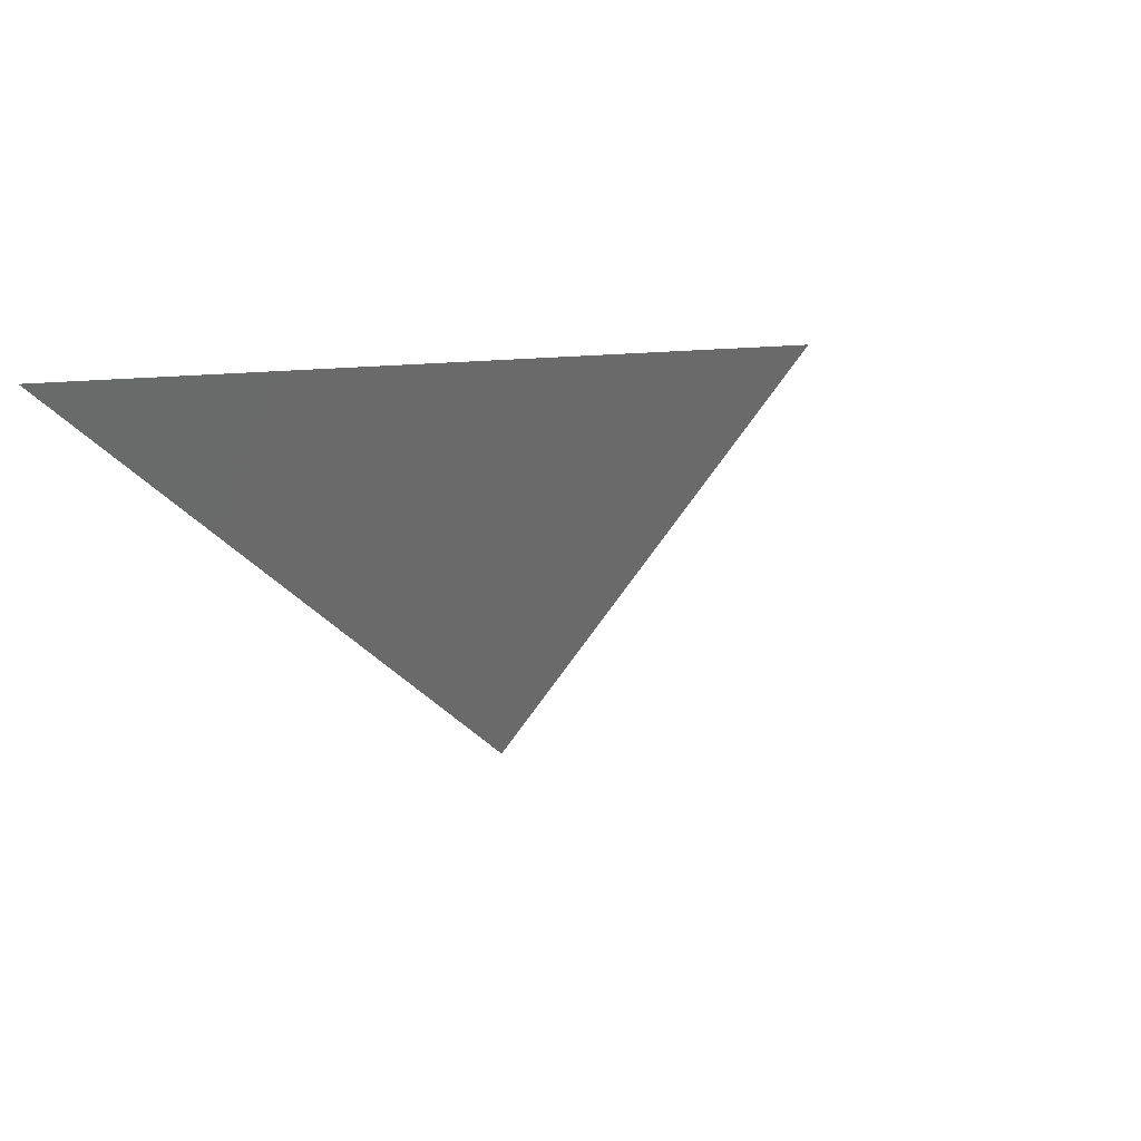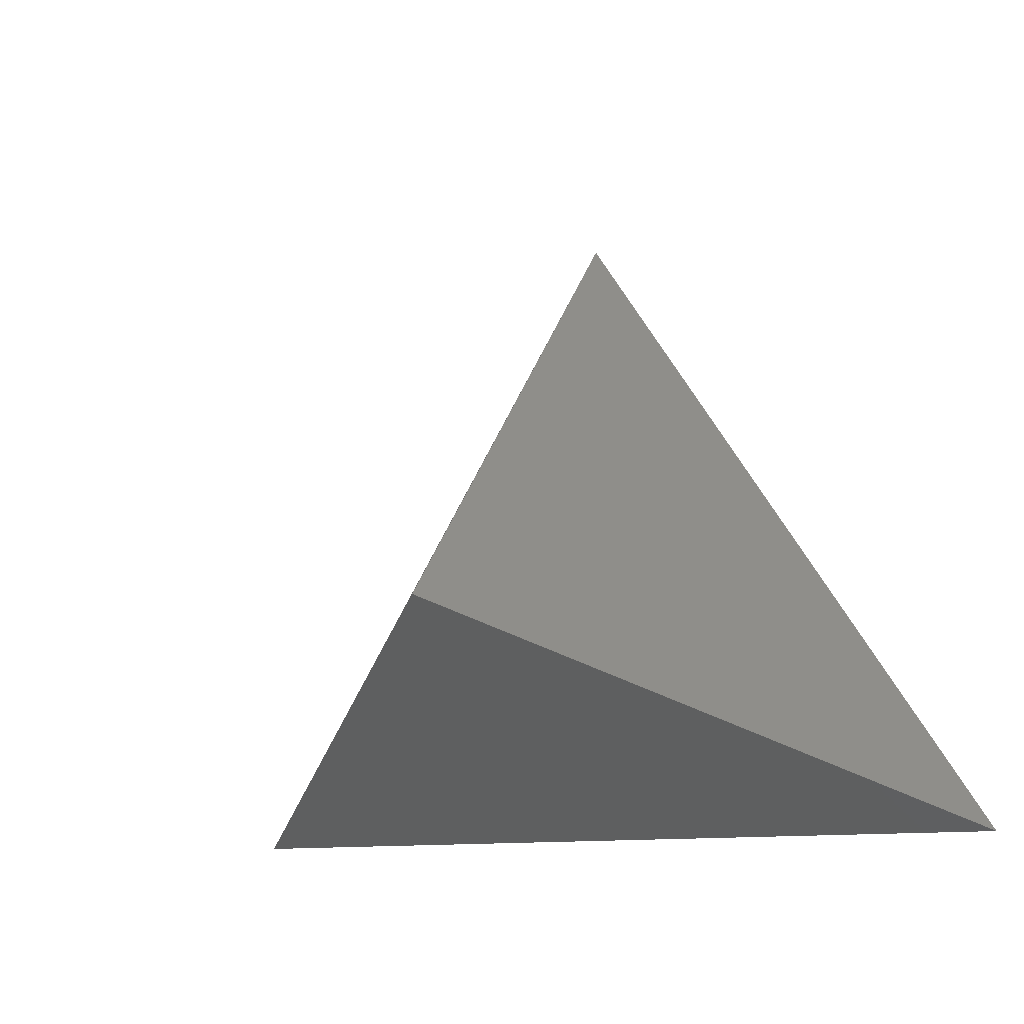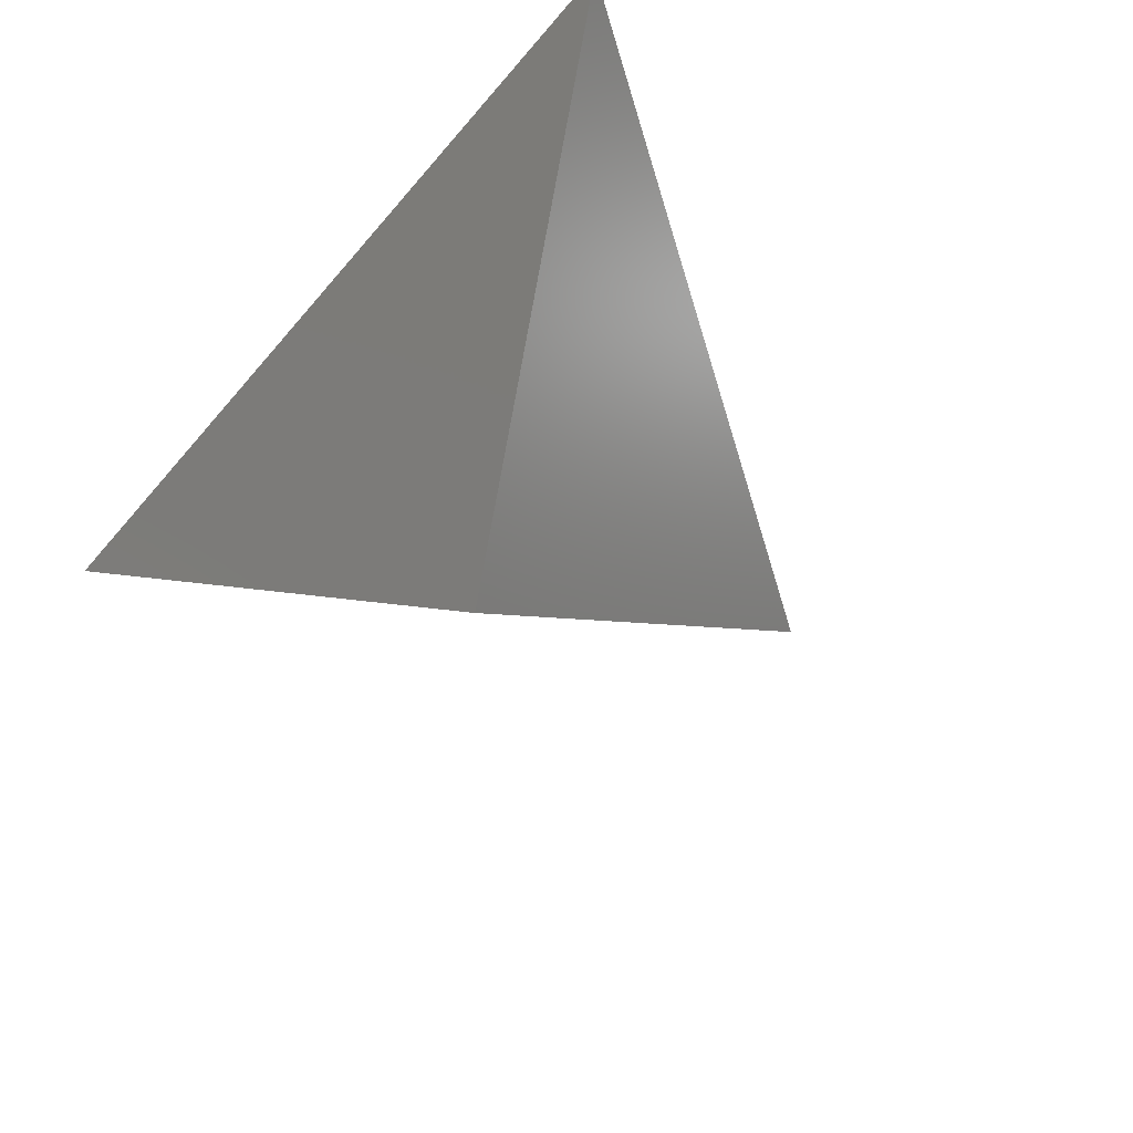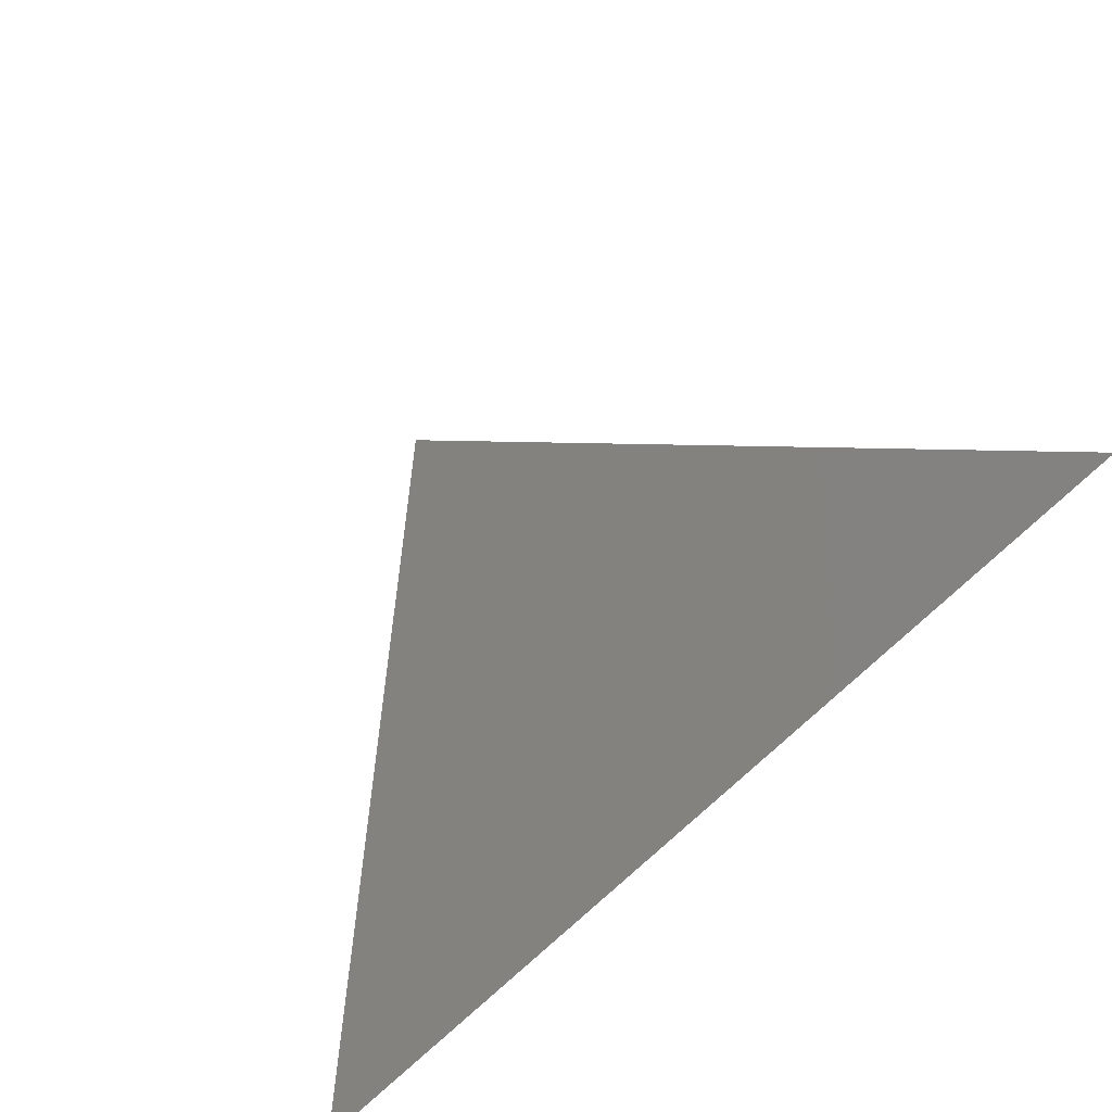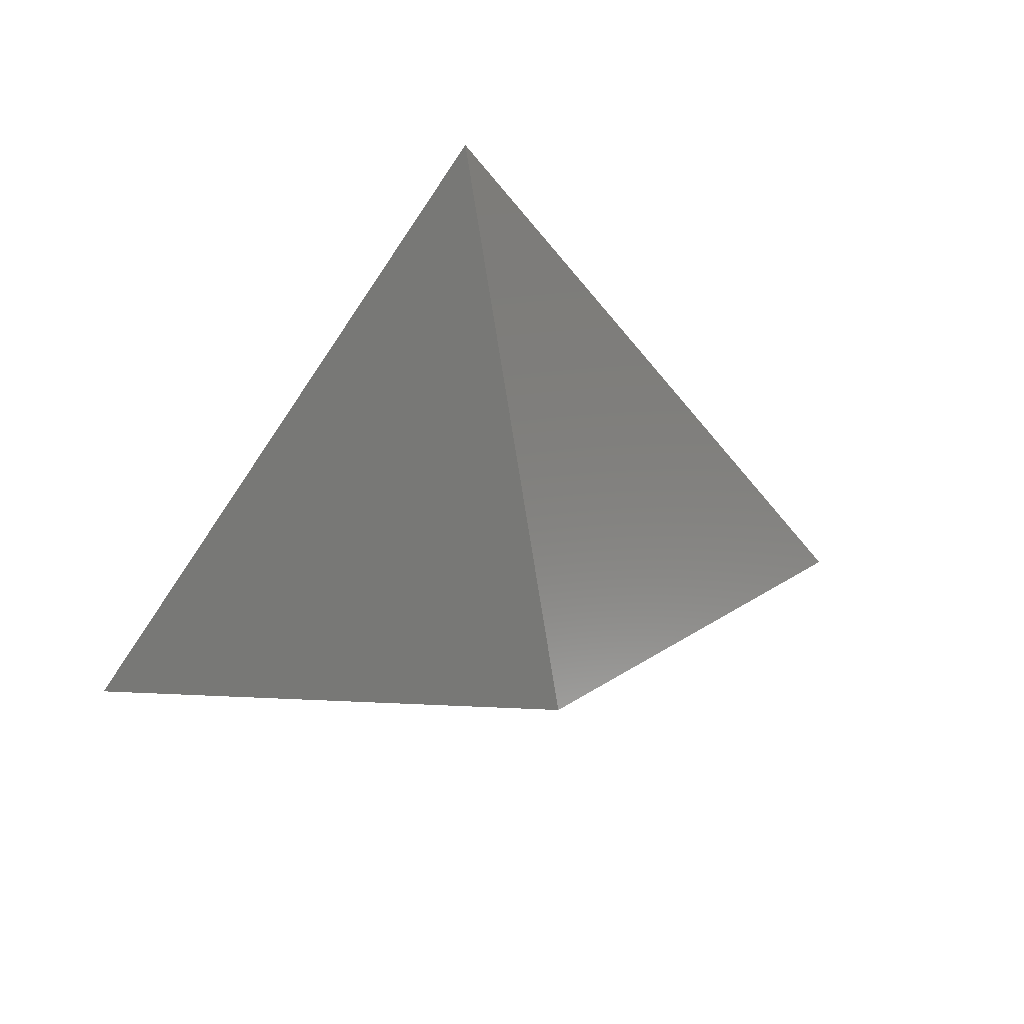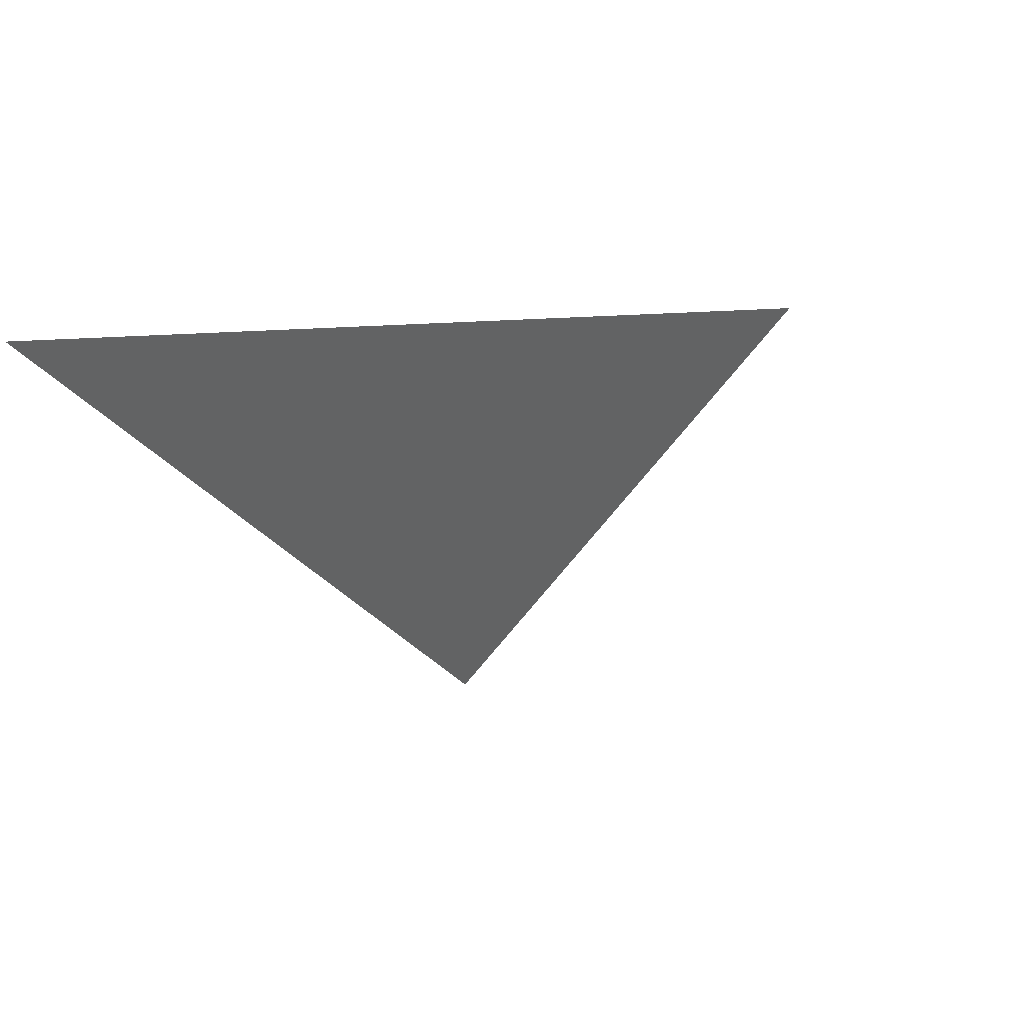
<metadata>
{"format":"stl","ext":"stl","renderer":"f3d","projection":"perspective","resolution":1024,"background":"white","views":[{"elev":-4.5,"azim":139.7,"up":"+Z"},{"elev":-11.0,"azim":-148.7,"up":"+Y"},{"elev":-56.4,"azim":50.3,"up":"+Z"},{"elev":-76.1,"azim":-136.9,"up":"+Y"},{"elev":40.7,"azim":165.3,"up":"+Y"},{"elev":0.7,"azim":27.1,"up":"+Z"}]}
</metadata>
<code>
# stl→obj: 4 verts, 3 faces
v -5 -17 50.57
v 7 -17 50.57
v 1 -14 45.57
v 1 -8 50.57
f 1 2 3
f 2 4 3
f 4 1 3

</code>
